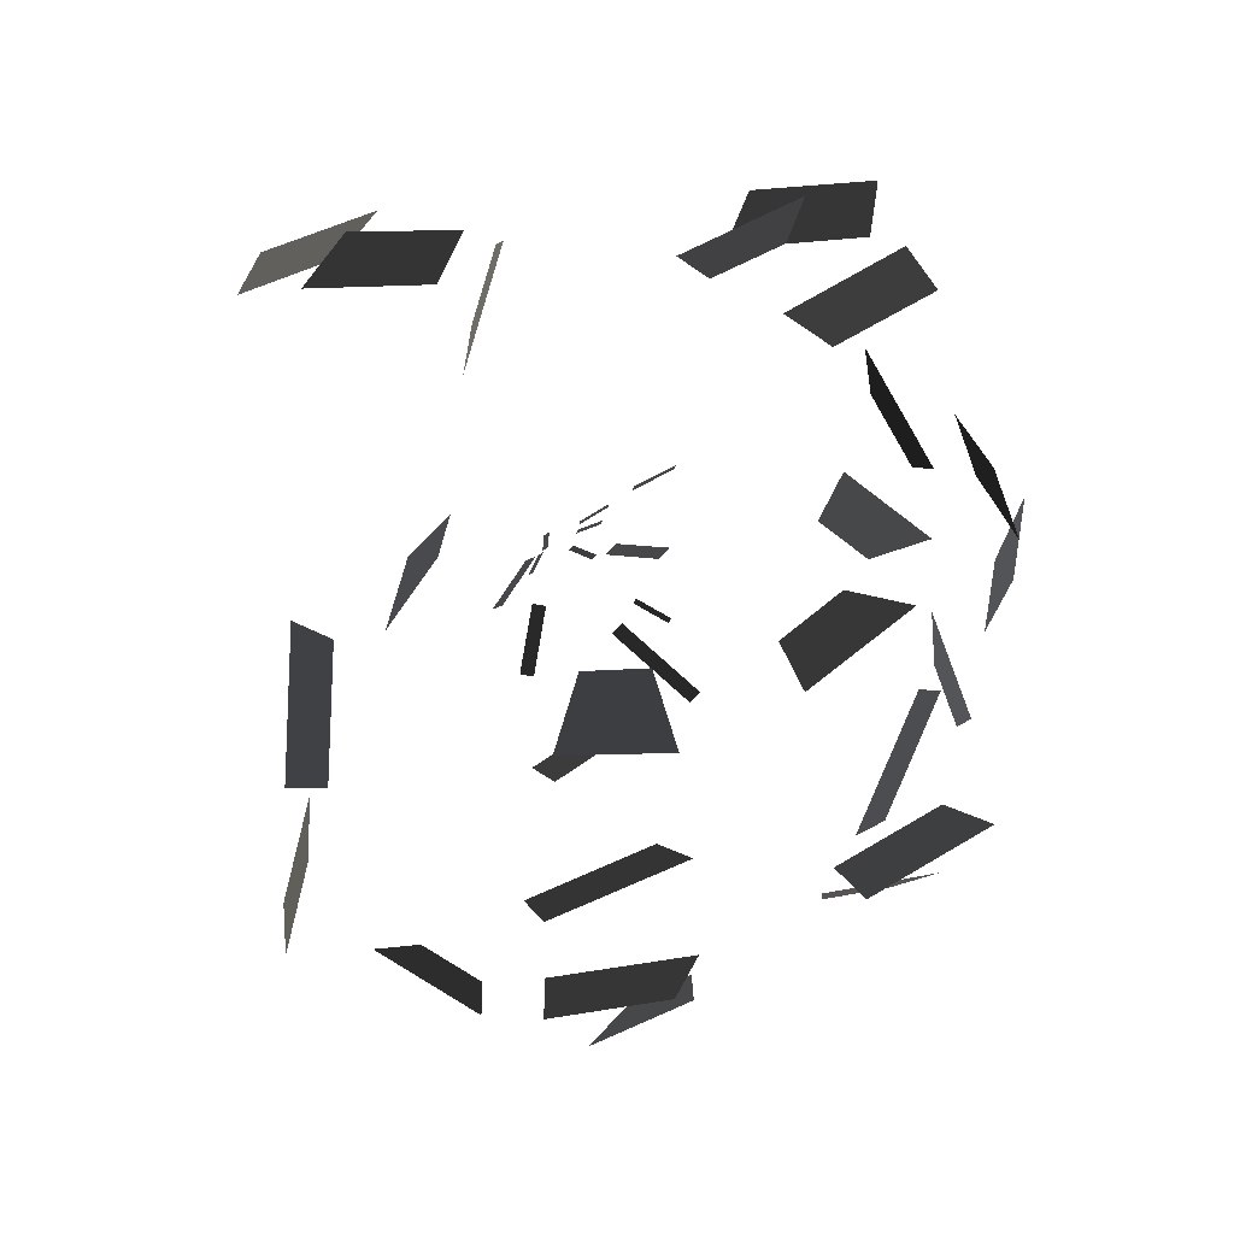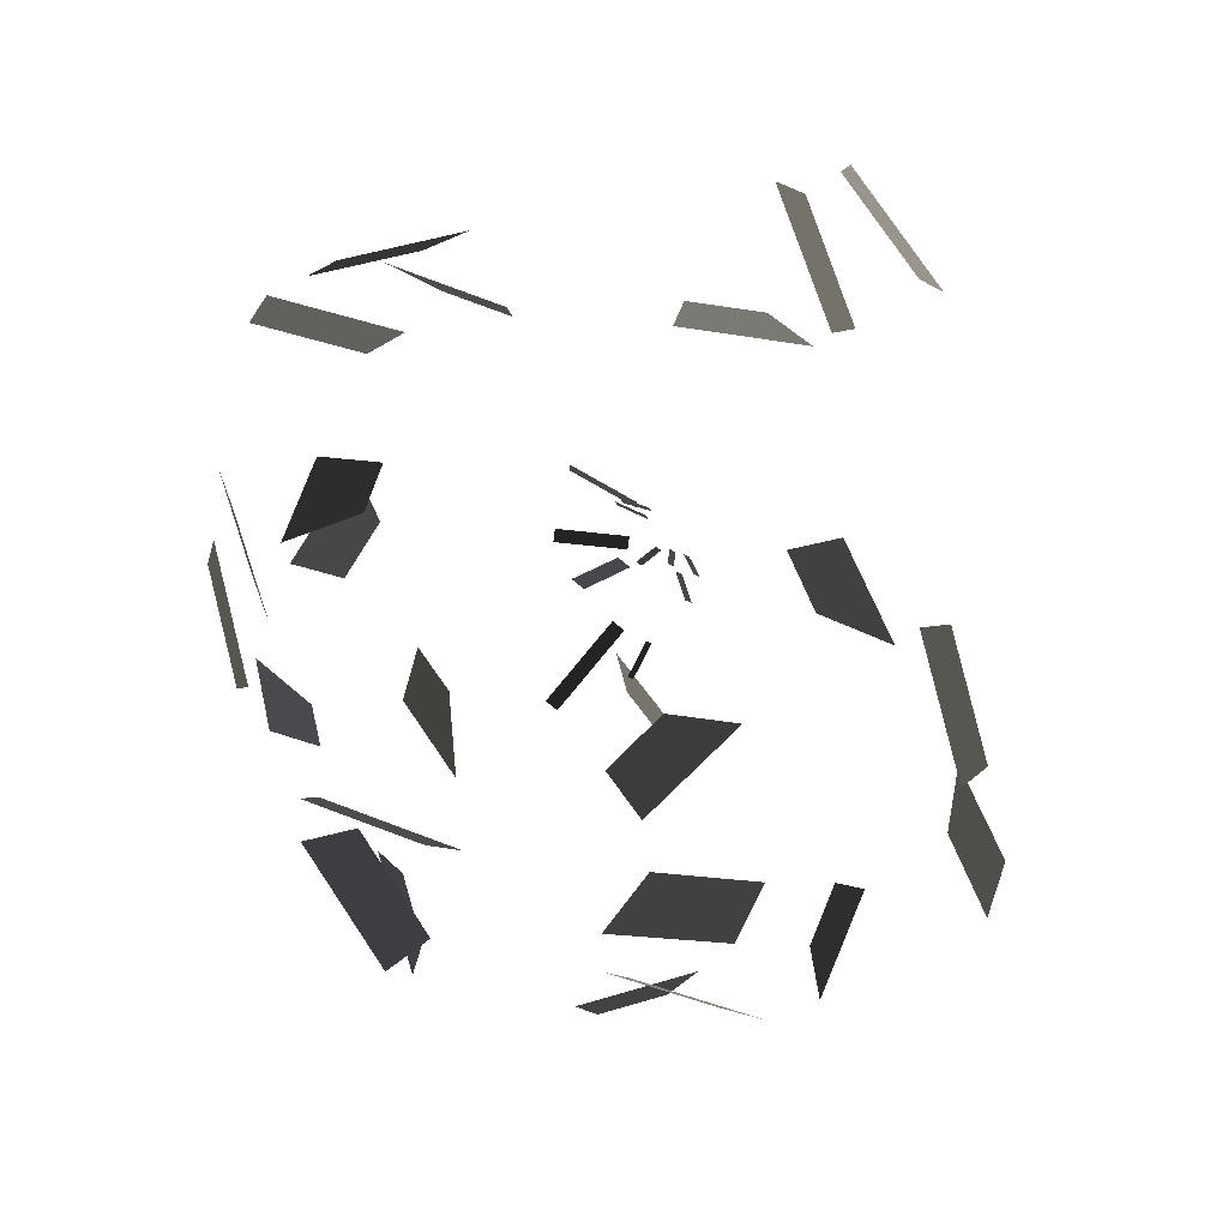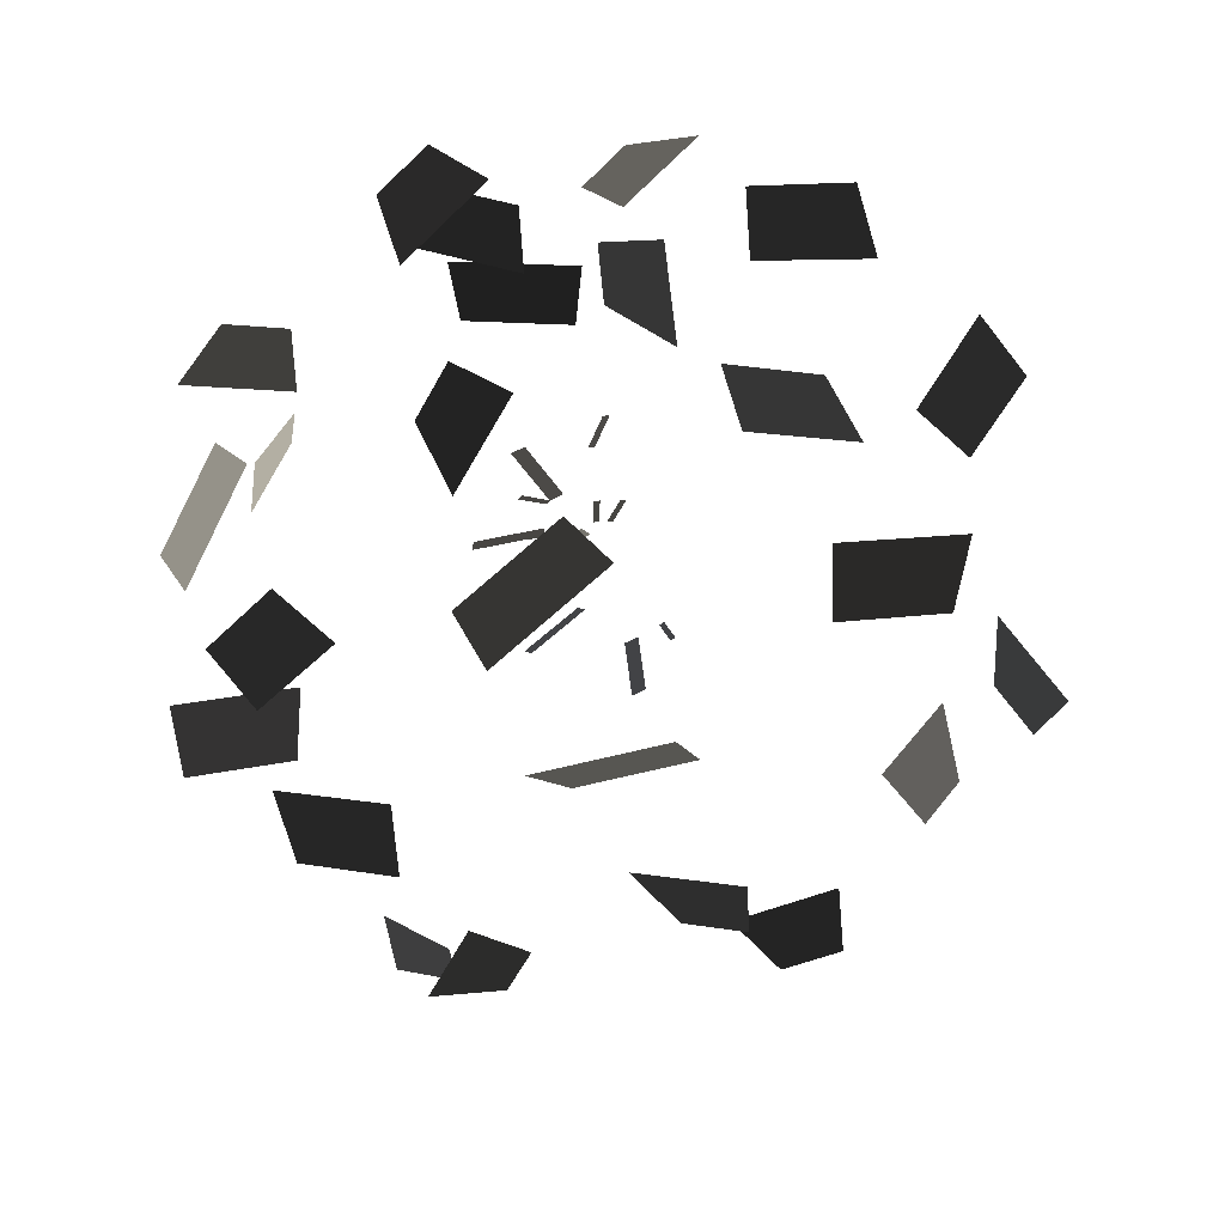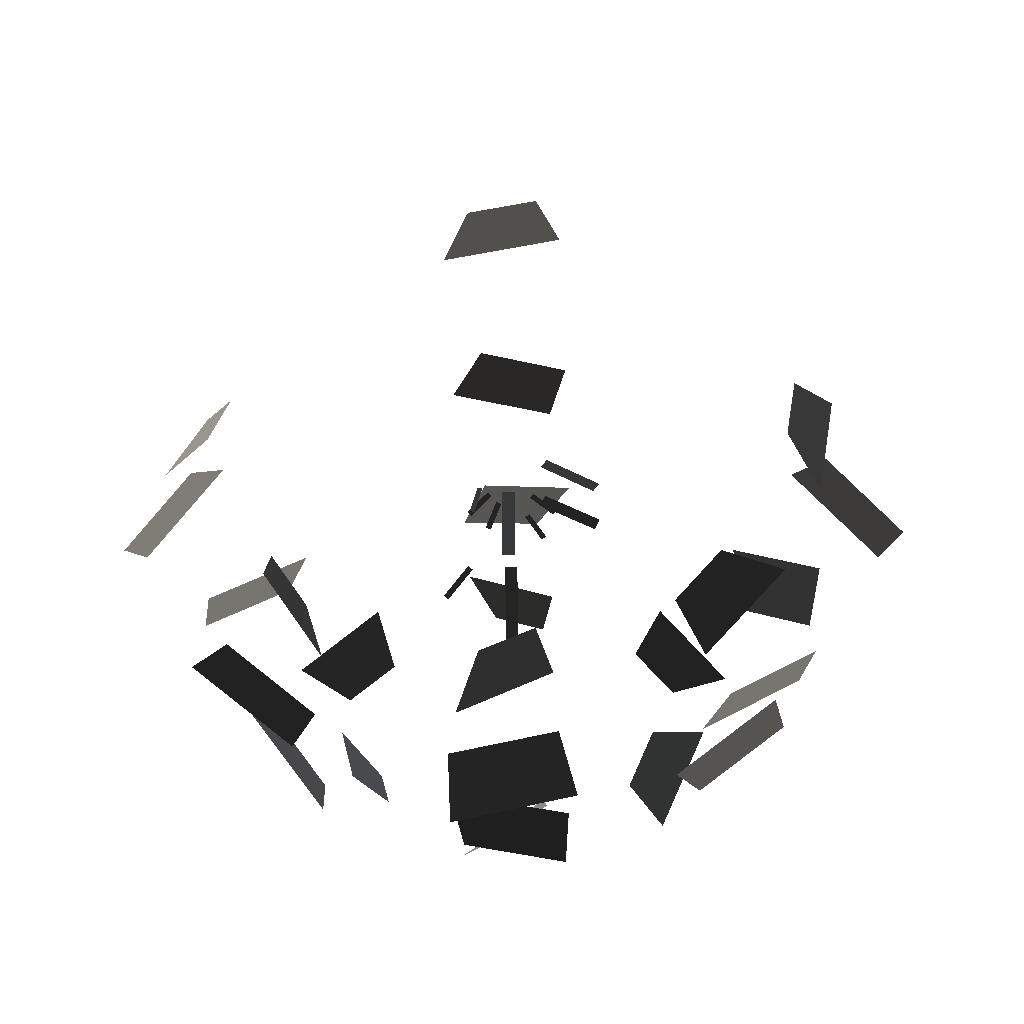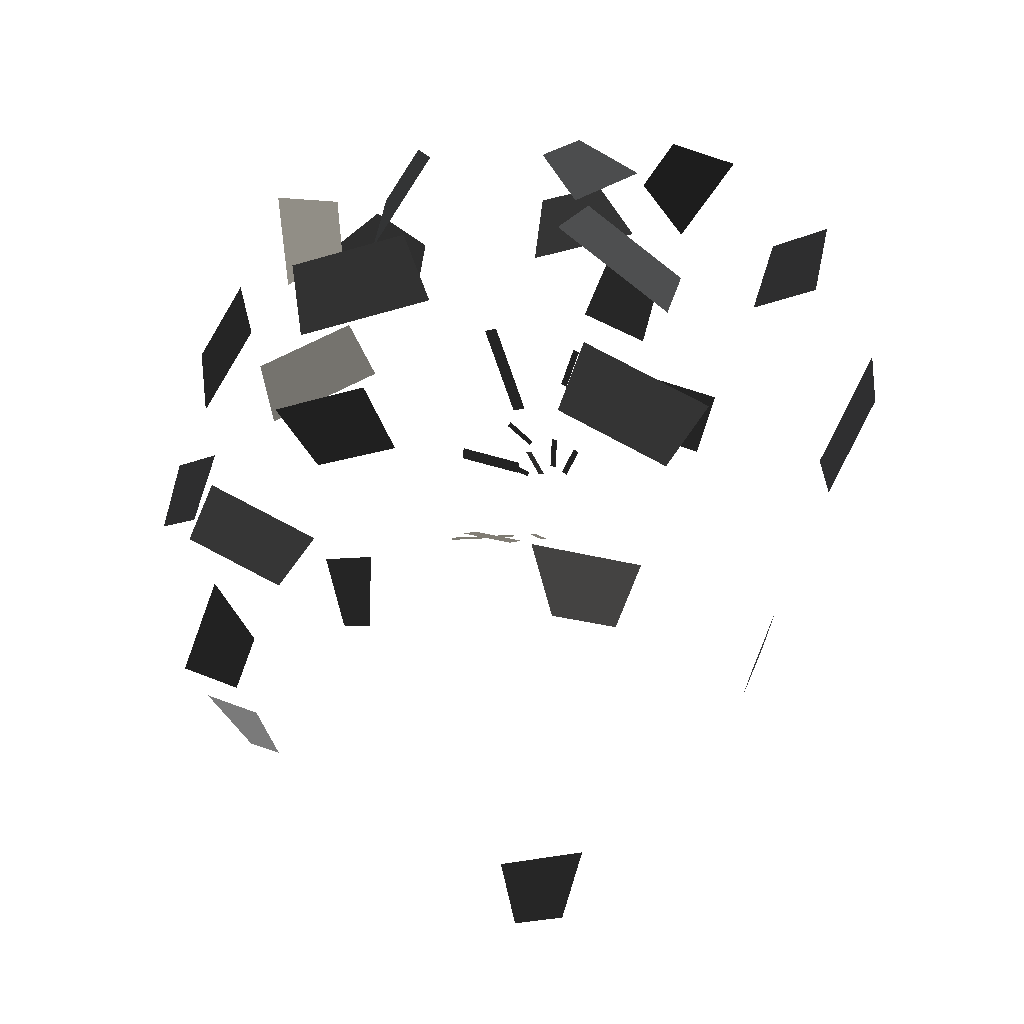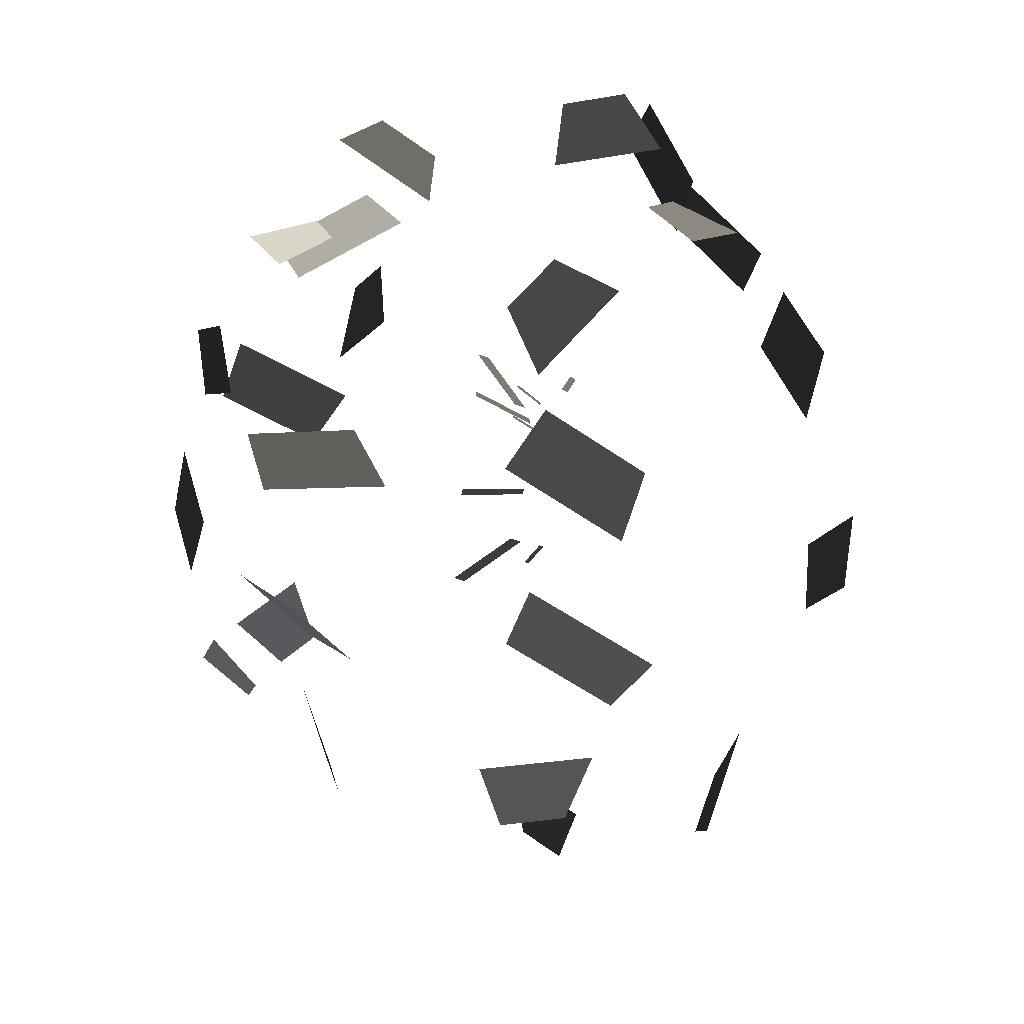
<metadata>
{"format":"obj","ext":"obj","renderer":"f3d","projection":"perspective","resolution":1024,"background":"white","views":[{"elev":65.1,"azim":131.4,"up":"+Y"},{"elev":70.9,"azim":-139.8,"up":"+Y"},{"elev":-68.3,"azim":-153.5,"up":"+Z"},{"elev":-36.2,"azim":1.0,"up":"+Z"},{"elev":-17.1,"azim":-149.1,"up":"+Y"},{"elev":23.1,"azim":-140.4,"up":"+Y"}]}
</metadata>
<code>
v -0.1345 0.1688 -0.201
v -0.1496 0.2153 -0.1296
v -0.1066 0.2124 -0.2014
v -0.1154 0.2393 -0.1601
v -0.2196 -0.2042 -0.1147
v -0.2076 -0.1772 -0.0744
v -0.2516 -0.1777 -0.1456
v -0.2307 -0.1309 -0.0758
v -0.3156 0.0148 -0.0764
v -0.2579 -0.0349 -0.0352
v -0.3047 0.0593 -0.0522
v -0.238 0.0018 -0.0046
v -0.2606 0.1227 -0.0513
v -0.181 0.1436 0.0057
v -0.2694 0.1734 -0.0457
v -0.2006 0.1915 0.0036
v -0.1916 0.2465 -0.0456
v -0.1222 0.2166 -0.0033
v -0.1482 0.2662 -0.0656
v -0.1081 0.249 -0.0412
v -0.1529 0.1213 -0.2597
v -0.2102 0.0634 -0.2017
v -0.1554 0.153 -0.2188
v -0.2049 0.1028 -0.1686
v -0.1487 -0.0156 -0.2539
v -0.2144 -0.058 -0.2166
v -0.1703 0.0314 -0.2541
v -0.2462 -0.0175 -0.2111
v -0.0238 -0.3369 -0.0336
v 0.0249 -0.3364 -0.0223
v -0.0427 -0.2887 -0.0353
v 0.0417 -0.2879 -0.0158
v -0.0281 0.1051 0.2045
v 0.0487 0.1437 0.2147
v -0.0547 0.147 0.1895
v 0.0341 0.1915 0.2013
v -0.026 0.1793 0.1093
v 0.0513 0.2319 0.1448
v -0.0461 0.2264 0.102
v 0.0208 0.272 0.1327
v -0.0417 0.2596 0.064
v 0.0346 0.2408 0.0277
v -0.0185 0.3026 0.0468
v 0.0256 0.2917 0.0258
v -0.1431 -0.1649 -0.2539
v -0.1703 -0.1674 -0.2121
v -0.1347 -0.1155 -0.2673
v -0.1819 -0.12 -0.1948
v 0.0251 0.1542 -0.2334
v -0.0421 0.2028 -0.2584
v 0.0279 0.2014 -0.2124
v -0.0109 0.2295 -0.2268
v 0.2172 -0.1905 -0.0746
v 0.2086 -0.1928 -0.1238
v 0.2493 -0.1515 -0.0634
v 0.2344 -0.1553 -0.1486
v 0.2576 -0.0323 -0.0259
v 0.32 0.0071 -0.0713
v 0.2334 0.0104 -0.0094
v 0.3053 0.0558 -0.0619
v 0.1953 0.164 0.0235
v 0.2638 0.1155 -0.031
v 0.1966 0.1969 -0.0165
v 0.2559 0.1548 -0.0637
v 0.1302 0.2032 -0.0144
v 0.1887 0.2522 -0.0554
v 0.1087 0.2473 -0.0311
v 0.1425 0.2756 -0.0548
v 0.0451 0.0651 -0.2967
v -0.0489 0.0833 -0.268
v 0.0426 0.1142 -0.313
v -0.0388 0.13 -0.2881
v 0.0378 -0.0329 -0.2813
v -0.0452 -0.0408 -0.3049
v 0.0516 0.0019 -0.317
v -0.0442 -0.0073 -0.3443
v 0.1565 -0.1718 -0.214
v 0.1232 -0.143 -0.2378
v 0.204 -0.1514 -0.2175
v 0.1463 -0.1017 -0.2587
v 0.2364 -0.0305 -0.2101
v 0.1675 -0.0486 -0.2594
v 0.2275 0.0202 -0.2046
v 0.148 -0.0007 -0.2615
v 0.2131 0.0688 -0.192
v 0.1329 0.1033 -0.2407
v 0.2234 0.1193 -0.1869
v 0.1539 0.1492 -0.2291
v 0.1614 0.1784 -0.1555
v 0.1259 0.2231 -0.2206
v 0.1197 0.2043 -0.1392
v 0.0991 0.2301 -0.1768
v 0.0215 -0.1529 -0.2674
v -0.0191 -0.1646 -0.2942
v 0.034 -0.1031 -0.2739
v -0.0364 -0.1233 -0.3202
v -0.0051 -0.0416 -0.0628
v 0.0051 -0.0416 -0.0628
v -0.0051 -0.0518 -0.1321
v 0.0051 -0.0518 -0.1321
v -0.0249 -0.0415 -0.058
v -0.0211 -0.0417 -0.0588
v -0.031 -0.0454 -0.0842
v -0.0271 -0.0455 -0.0851
v -0.0368 0.0875 -0.0445
v -0.033 0.0899 -0.0465
v -0.0579 0.1077 -0.0611
v -0.0541 0.1101 -0.0631
v -0.0051 0.071 -0.0574
v 0.0051 0.071 -0.0574
v -0.0051 0.125 -0.1019
v 0.0051 0.125 -0.1019
v 0.0121 0.058 -0.0155
v 0.0157 0.056 -0.0139
v 0.0258 0.0736 -0.0276
v 0.0295 0.0715 -0.026
v 0.025 0.0418 -0.0152
v 0.029 0.0352 -0.01
v 0.0707 0.0586 -0.0283
v 0.0747 0.052 -0.0231
v 0.0257 -0.0217 -0.0229
v 0.0307 -0.0209 -0.0151
v 0.068 -0.0247 -0.0501
v 0.0731 -0.0238 -0.0423
v 0.0164 0.0329 -0.0138
v 0.0192 0.0301 -0.0116
v 0.0356 0.0444 -0.0227
v 0.0383 0.0415 -0.0205
v -0.0026 0.0259 -0.0228
v 0.0018 0.0259 -0.0228
v -0.0027 0.039 -0.0429
v 0.0018 0.039 -0.0429
v -0.0189 0.0246 -0.0138
v -0.0157 0.0272 -0.0158
v -0.036 0.038 -0.0241
v -0.0328 0.0405 -0.0261
v -0.0117 0.0308 -0.0192
v -0.0075 0.0322 -0.0202
v -0.021 0.0483 -0.0327
v -0.0168 0.0497 -0.0338
g Group_001
f 1 2 4 3
g Group_002
f 5 6 8 7
g Group_003
f 9 10 12 11
g Group_004
f 13 14 16 15
g Group_005
f 17 18 20 19
g Group_006
f 21 22 24 23
g Group_007
f 25 26 28 27
g Group_008
f 29 30 32 31
g Group_009
f 33 34 36 35
g Group_010
f 37 38 40 39
g Group_011
f 41 42 44 43
g Group_012
f 45 46 48 47
g Group_013
f 49 50 52 51
g Group_014
f 53 54 56 55
g Group_015
f 57 58 60 59
g Group_016
f 61 62 64 63
g Group_017
f 65 66 68 67
g Group_018
f 69 70 72 71
g Group_019
f 73 74 76 75
g Group_020
f 77 78 80 79
g Group_021
f 81 82 84 83
g Group_022
f 85 86 88 87
g Group_023
f 89 90 92 91
g Group_024
f 93 94 96 95
g Group_025
f 97 98 100 99
g Group_026
f 101 102 104 103
g Group_027
f 105 106 108 107
g Group_028
f 109 110 112 111
g Group_029
f 113 114 116 115
g Group_030
f 117 118 120 119
g Group_031
f 121 122 124 123
g Group_032
f 125 126 128 127
g Group_033
f 129 130 132 131
g Group_034
f 133 134 136 135
g Group_035
f 137 138 140 139

</code>
